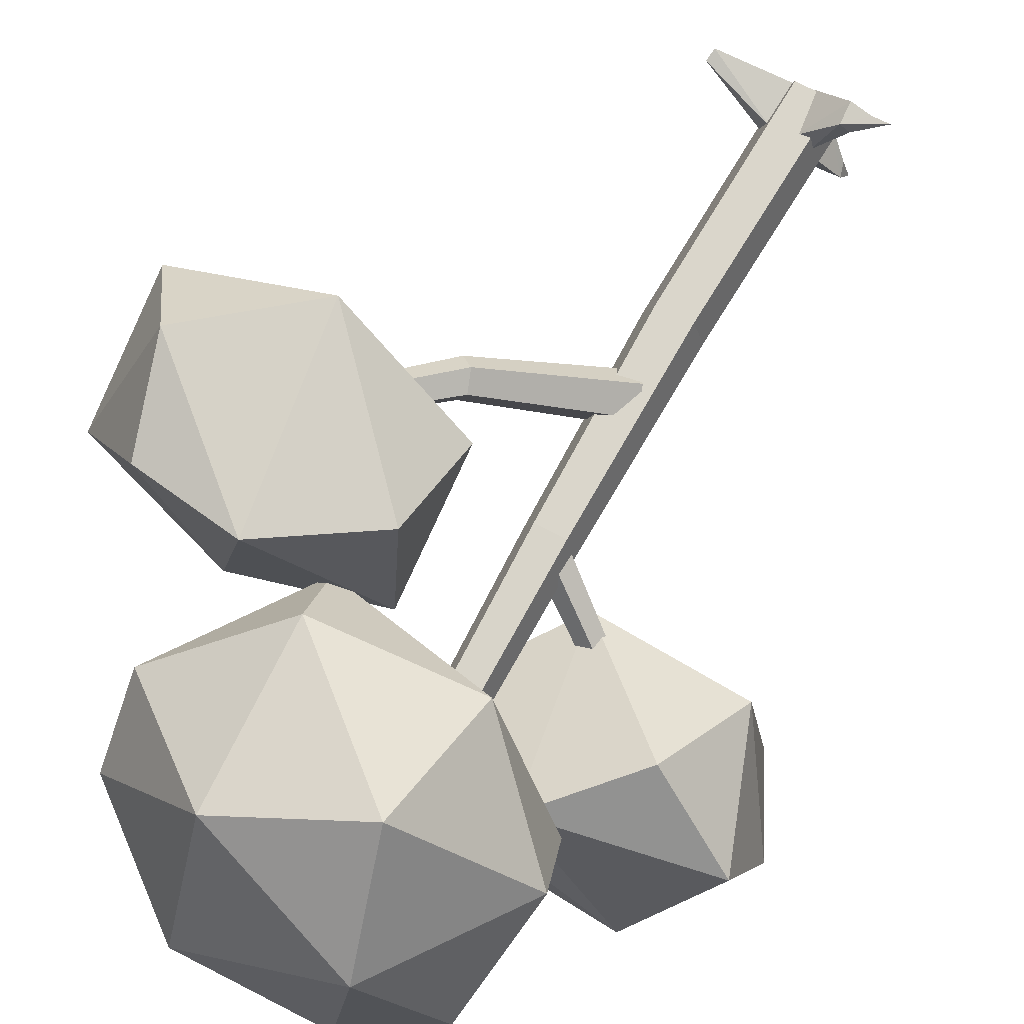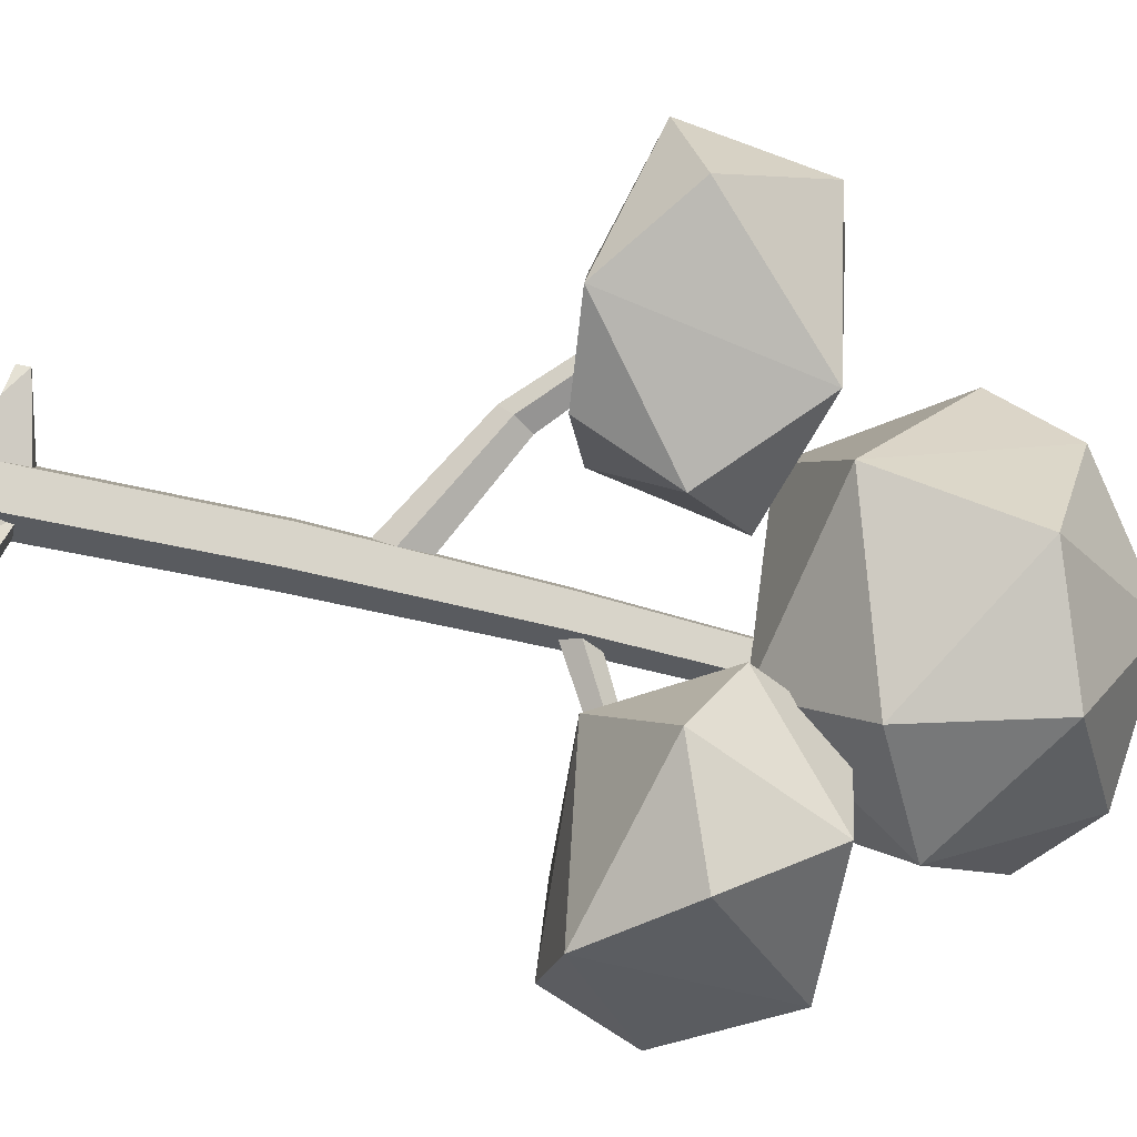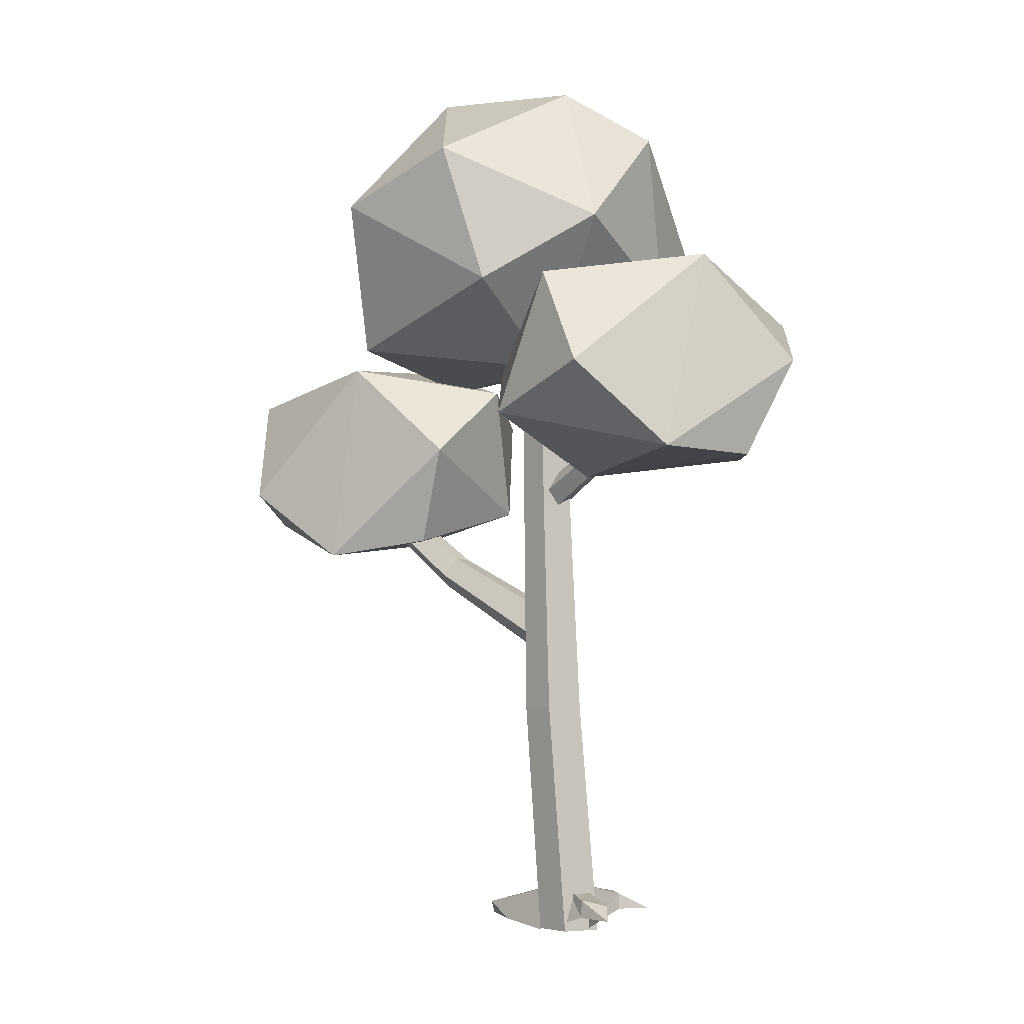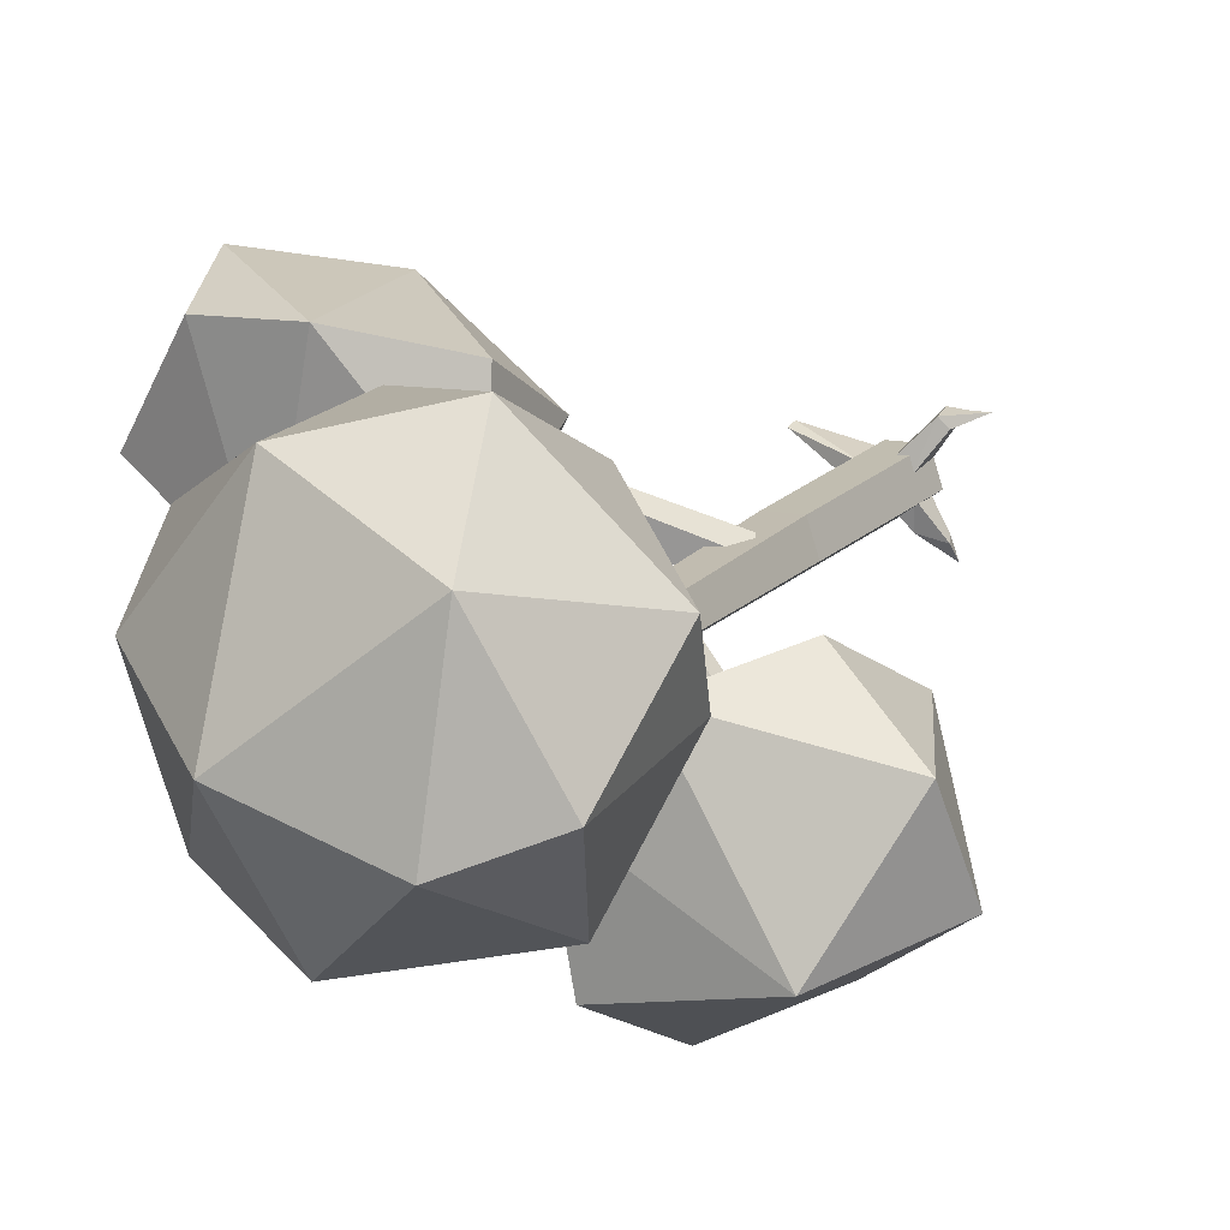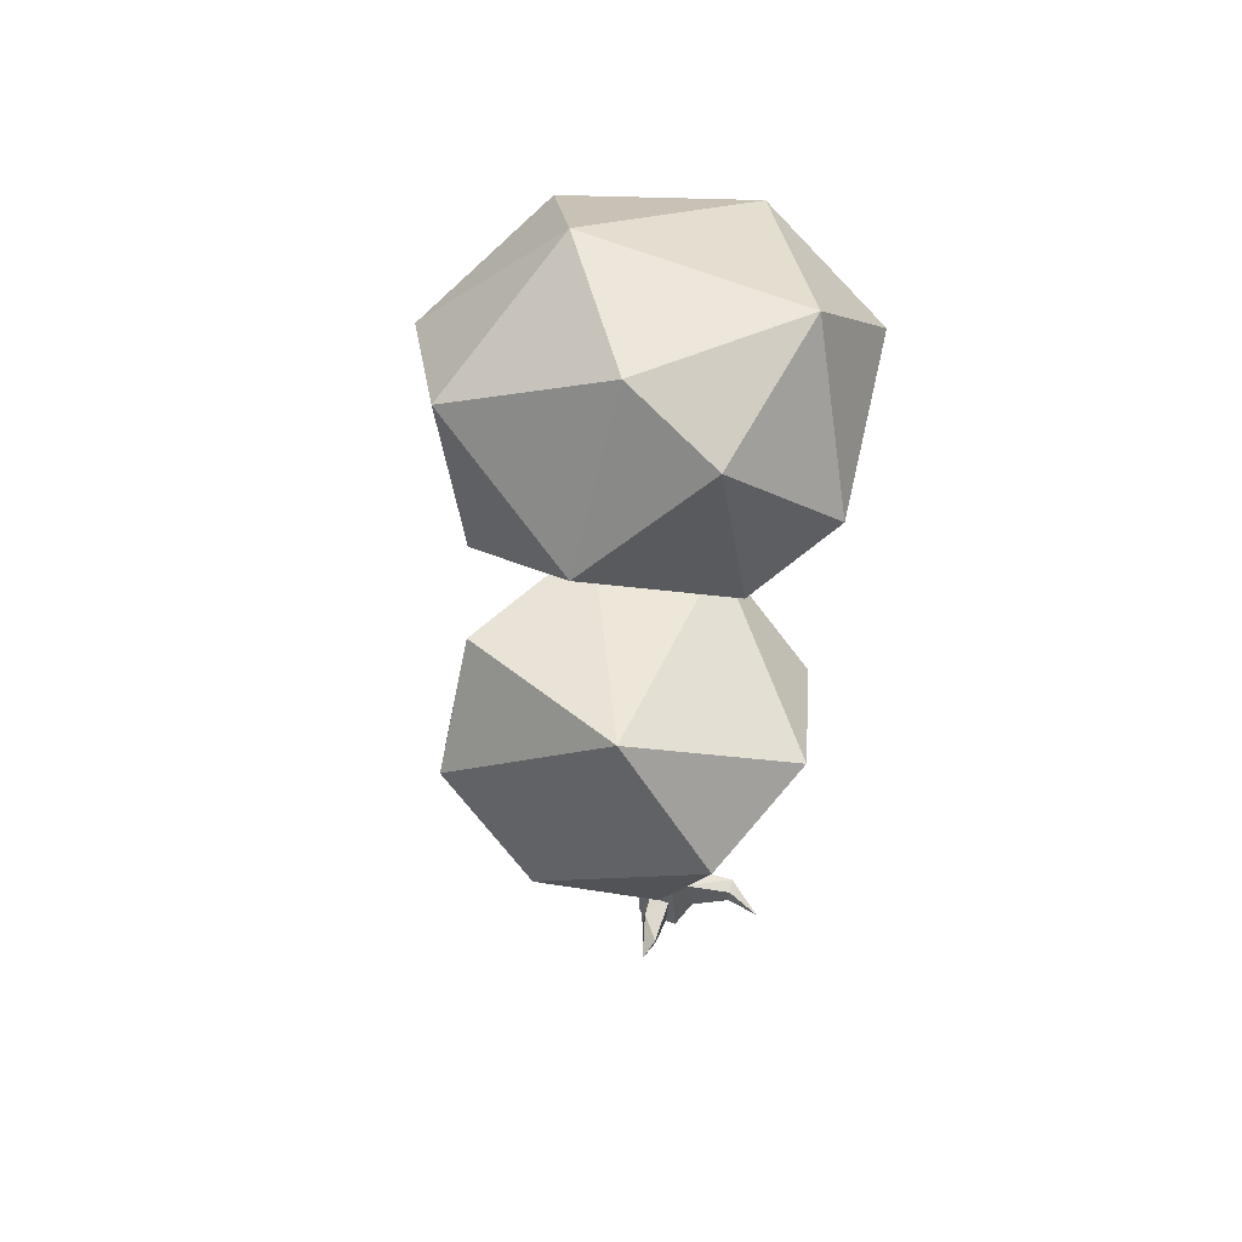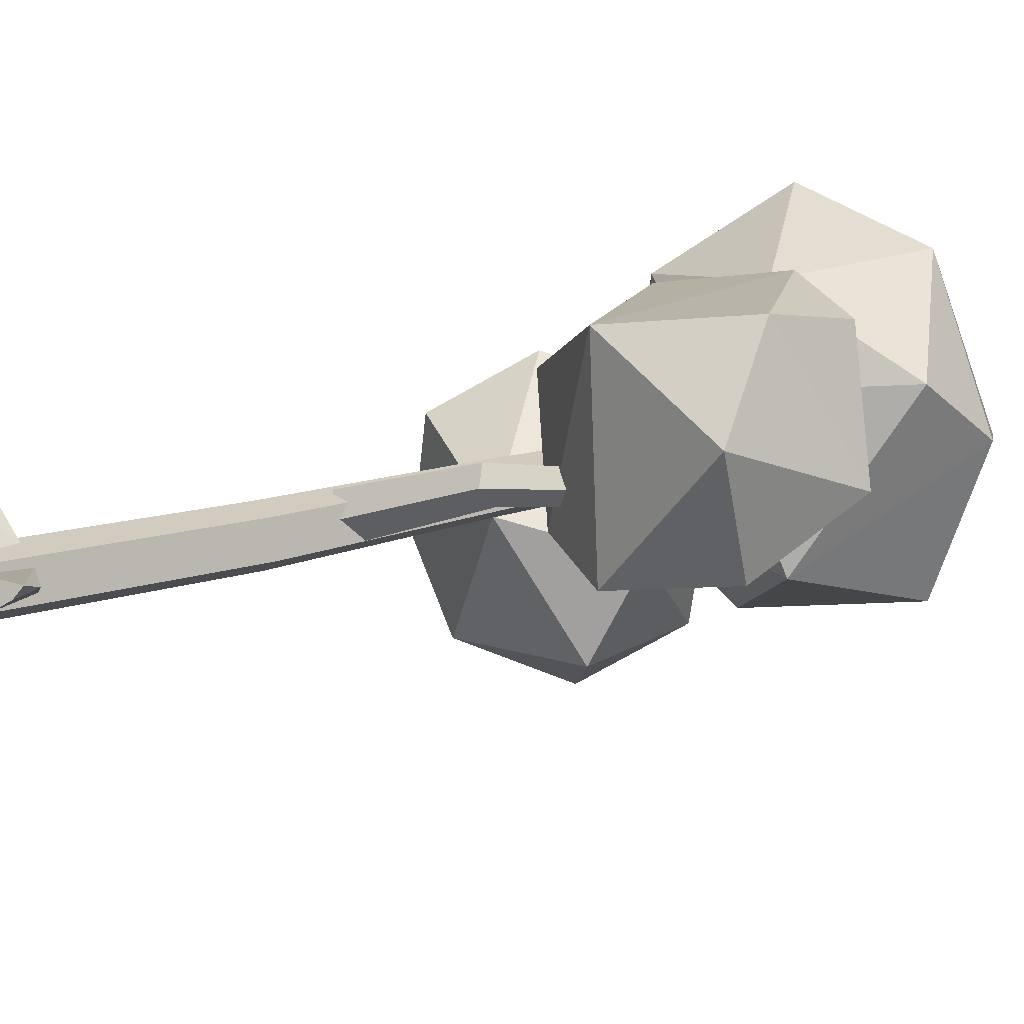
<metadata>
{"format":"obj","ext":"obj","renderer":"f3d","projection":"perspective","resolution":1024,"background":"white","views":[{"elev":71.9,"azim":-152.5,"up":"+Z"},{"elev":-68.4,"azim":74.9,"up":"+Z"},{"elev":-3.1,"azim":-168.1,"up":"+Y"},{"elev":14.9,"azim":-156.5,"up":"+Z"},{"elev":56.3,"azim":-124.0,"up":"+Y"},{"elev":24.9,"azim":60.2,"up":"+Z"}]}
</metadata>
<code>
g
v -0.01941 0.05282 -0.0751
v 0.0001402 0.3455 -0.08193
v 0.04606 0.3455 -0.04856
v 0.0286 0.05282 -0.04022
v 0.02852 0.3455 0.005426
v 0.01026 0.05282 0.01621
v -0.02824 0.3455 0.005426
v -0.04908 0.05282 0.01621
v 0.03358 0.6862 -0.005374
v 0.04861 0.6862 -0.05163
v 0.04668 0.9675 -0.06169
v 0.03382 0.9675 -0.02212
v -0.04578 0.3455 -0.04856
v -0.06741 0.05282 -0.04022
v -0.07342 -0.02841 -0.0379
v -0.02483 -0.02841 -0.0732
v 0.009264 0.6862 -0.08022
v -0.03008 0.6862 -0.05163
v -0.02064 0.9675 -0.06169
v 0.01302 0.9675 -0.08614
v -0.01506 0.6862 -0.005374
v -0.007787 0.9675 -0.02212
v 0.211 0.5697 0.0412
v 0.1914 0.5992 0.04649
v 0.3554 0.7365 0.07738
v 0.3707 0.7134 0.07325
v -0.02018 0.4933 -0.01309
v -0.006861 0.4534 0.005967
v 0.1868 0.566 0.09374
v 0.1765 0.5969 0.07896
v 0.02063 0.4317 -0.02412
v 0.0243 0.4581 -0.06177
v 0.2082 0.5491 0.0704
v -0.0009234 0.4962 -0.05495
v 0.3518 0.7105 0.1143
v 0.3437 0.7347 0.1028
v 0.3685 0.6973 0.09608
v 0.02358 0.6951 -0.06149
v 0.003143 0.673 -0.05421
v -0.1708 0.8019 -0.1687
v -0.1559 0.8181 -0.174
v -0.009866 0.6805 -0.02712
v 0.002534 0.7073 -0.01766
v -0.1712 0.8269 -0.1421
v -0.1802 0.8074 -0.149
v 0.02321 0.7163 -0.0389
v -0.1561 0.8335 -0.1576
v -0.05505 0.02523 -0.08458
v -0.0552 -0.002528 -0.08986
v -0.1054 -0.003465 -0.124
v -0.05562 0.03585 -0.03576
v -0.02661 0.03825 -0.04977
v -0.09336 -0.002794 -0.08925
v -0.0995 0.01819 -0.09552
v 0.00323 -0.02461 -0.05157
v -0.02404 -0.03065 0.01605
v -0.03116 0.0396 0.01372
v -0.081 -0.009251 0.07305
v -0.08161 0.02487 0.06648
v -0.09671 0.02168 0.05031
v -0.1424 -0.004033 0.07091
v -0.05388 0.04022 -0.009027
v -0.04988 -0.03065 -0.01165
v -0.1141 -0.00339 0.07136
v -0.1211 -0.00349 0.0606
v 0.007407 0.04032 0.001306
v 0.1202 -0.01347 0.03784
v 0.1233 0.005784 0.03183
v 0.09084 -0.01977 0.006904
v 0.01222 0.03964 -0.03268
v -0.09646 -0.004209 0.04978
v -0.05233 -0.03065 -0.03683
v 0.003628 -0.03065 0.007617
v 0.0222 -0.03065 -0.03929
v -0.05486 -0.02841 0.01921
v 0.005192 -0.02841 0.01921
v 0.02375 -0.02841 -0.0379
f 1 2 3 4
f 4 3 5 6
f 6 5 7 8
f 9 10 11 12
f 8 7 13 14
f 14 13 2 1
f 15 14 1 16
f 17 18 19 20
f 10 17 20 11
f 21 9 12 22
f 18 21 22 19
f 23 24 25 26
f 27 28 29 30
f 31 32 23 33
f 34 27 30 24
f 28 31 33 29
f 32 34 24 23
f 30 29 35 36
f 33 23 26 37
f 24 30 36 25
f 29 33 37 35
f 38 39 40 41
f 42 43 44 45
f 46 38 41 47
f 39 42 45 40
f 43 46 47 44
f 13 7 21 18
f 7 5 9 21
f 3 2 17 10
f 2 13 18 17
f 5 3 10 9
f 48 49 50
f 51 52 48
f 53 54 50
f 49 52 55
f 56 57 58
f 51 48 54
f 59 60 61
f 62 63 60
f 57 62 59
f 58 59 64
f 60 65 61
f 66 67 68
f 69 70 68
f 69 68 67
f 64 65 71 58
f 60 59 62
f 60 63 71
f 60 71 65
f 59 58 57
f 61 64 59
f 72 51 54
f 54 53 72
f 48 52 49
f 50 54 48
f 67 66 73
f 68 70 66
f 74 70 69
f 75 8 14 15
f 76 6 8 75
f 77 4 6 76
f 16 1 4 77
g _1
v -0.002759 0.9111 -0.1151
v 0.2047 0.8998 0.1255
v -0.05163 0.9624 0.1948
v -0.1855 1.033 -0.03217
v 0.3102 0.9493 -0.1088
v 0.3581 1.118 0.1471
v 0.187 0.9893 0.2568
v -0.0221 1.173 0.2992
v 0.0705 1.04 -0.279
v 0.3148 1.18 -0.1967
v -0.2107 1.125 0.09613
v -0.169 1.298 -0.06585
v -0.1057 1.144 -0.2393
v 0.1372 1.256 -0.2765
v 0.3542 1.238 0.04117
v 0.1865 1.38 -0.04242
v -0.03606 1.371 -0.1165
v -0.06059 1.339 0.1534
v 0.1806 1.257 0.2508
v -0.07275 0.7265 -0.1225
v 0.06165 0.8914 -0.1716
v -0.1185 1.035 -0.02237
v -0.2534 0.9055 0.02541
v -0.3188 0.7551 -0.06439
v -0.3948 0.9728 -0.0859
v 0.03333 0.8166 -0.3305
v -0.04263 1.034 -0.352
v -0.243 0.7546 -0.3941
v -0.1081 0.8839 -0.4418
v -0.2887 1.063 -0.294
v -0.4231 0.898 -0.2449
v -0.3527 0.7483 -0.2735
v -0.008717 1.041 -0.143
v 0.3306 0.6313 0.3117
v 0.4895 0.7757 0.3509
v 0.2869 0.9557 0.3079
v 0.1351 0.8456 0.2628
v 0.1225 0.6814 0.1741
v 0.1239 0.8915 0.07652
v 0.5644 0.6683 0.2304
v 0.5658 0.8784 0.1329
v 0.4014 0.6041 -0.001015
v 0.5532 0.7142 0.04417
v 0.3577 0.9285 -0.004762
v 0.1988 0.7841 -0.04393
v 0.2404 0.6292 0.005849
v 0.4479 0.9306 0.3011
f 78 79 80
f 78 80 81
f 79 82 83
f 80 84 85
f 82 86 87
f 79 83 84
f 81 88 89
f 86 90 91
f 92 87 93
f 87 91 93
f 93 91 94
f 94 95 93
f 94 89 95
f 95 96 93
f 95 85 96
f 96 92 93
f 96 83 92
f 82 87 92
f 90 94 91
f 88 95 89
f 84 83 96
f 87 86 91
f 90 89 94
f 90 81 89
f 88 85 95
f 88 80 85
f 85 84 96
f 83 82 92
f 82 78 86
f 78 90 86
f 78 81 90
f 81 80 88
f 79 78 82
f 80 79 84
f 97 98 99
f 97 99 100
f 97 100 101
f 100 99 102
f 98 103 104
f 97 105 103
f 106 105 107
f 105 108 107
f 105 109 108
f 108 102 107
f 104 106 107
f 103 105 106
f 101 108 109
f 99 110 107
f 110 104 107
f 103 106 104
f 105 97 109
f 97 101 109
f 101 102 108
f 101 100 102
f 102 99 107
f 110 98 104
f 103 98 97
f 99 98 110
f 111 112 113
f 111 113 114
f 111 114 115
f 114 113 116
f 112 117 118
f 111 119 117
f 120 119 121
f 119 122 121
f 119 123 122
f 122 116 121
f 118 120 121
f 117 119 120
f 115 122 123
f 113 124 121
f 124 118 121
f 117 120 118
f 119 111 123
f 111 115 123
f 115 116 122
f 115 114 116
f 116 113 121
f 124 112 118
f 117 112 111
f 113 112 124

</code>
